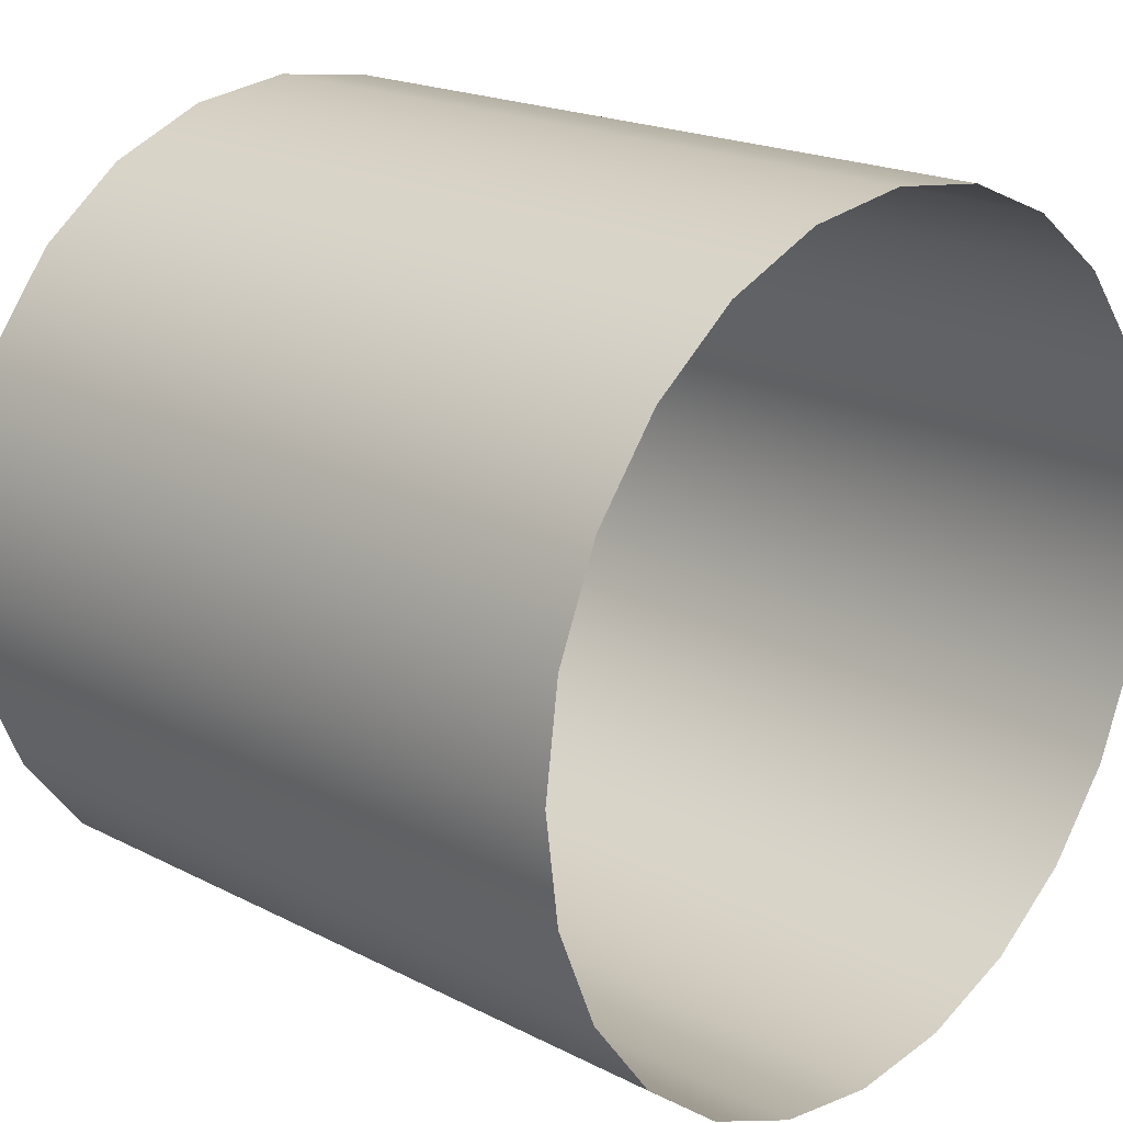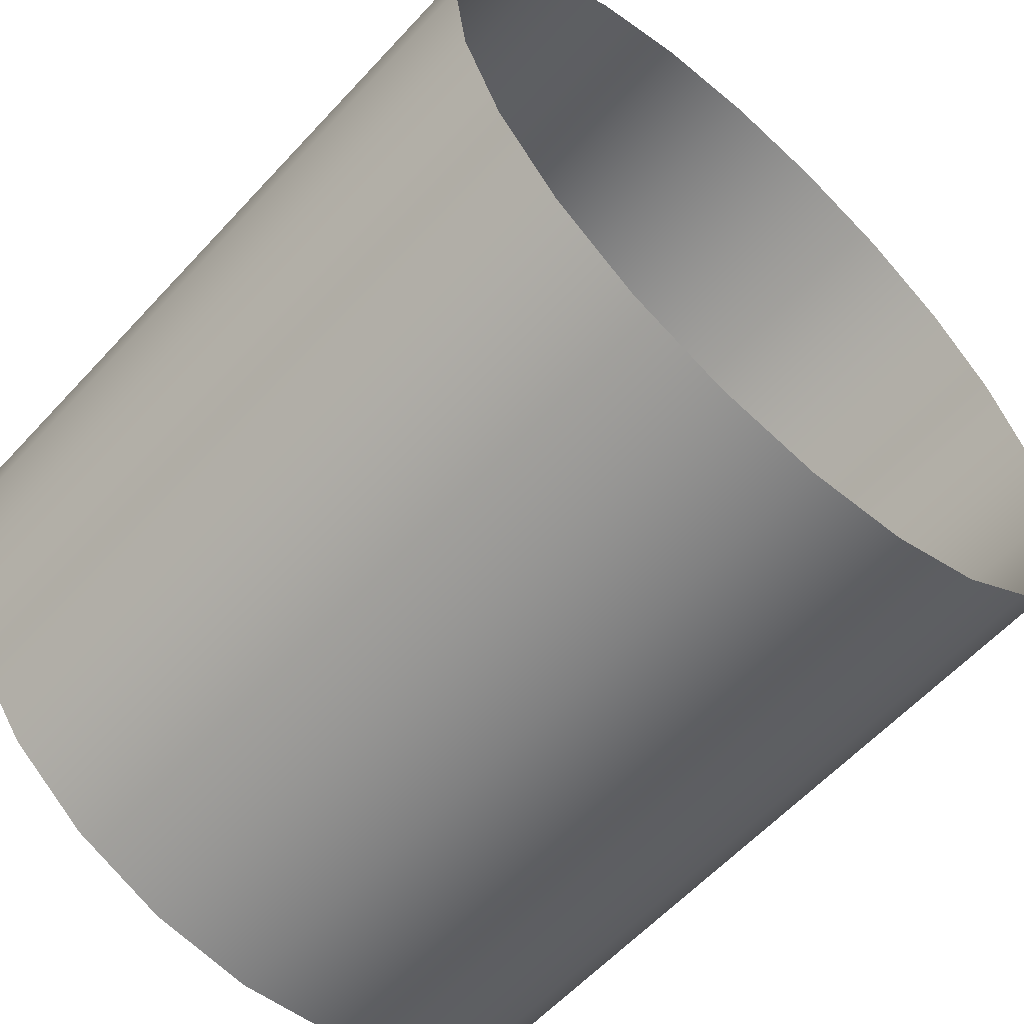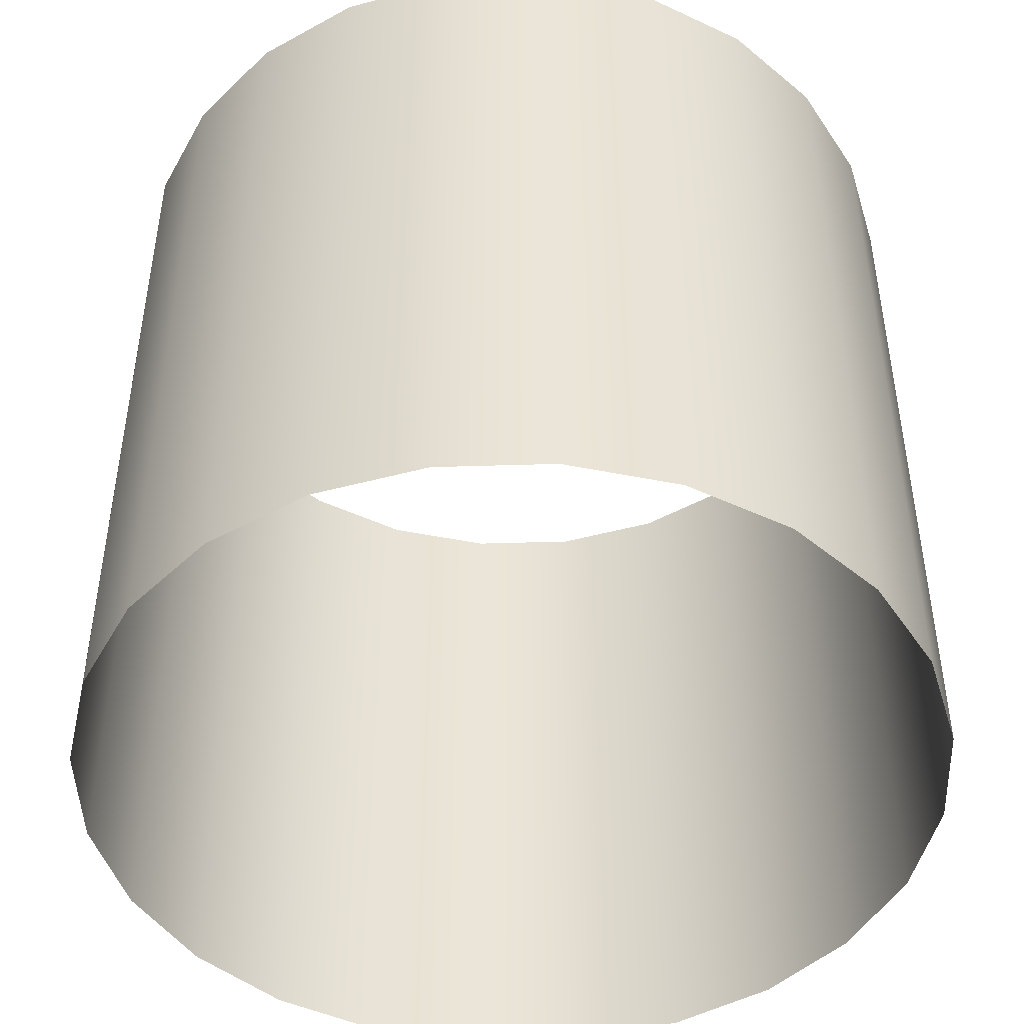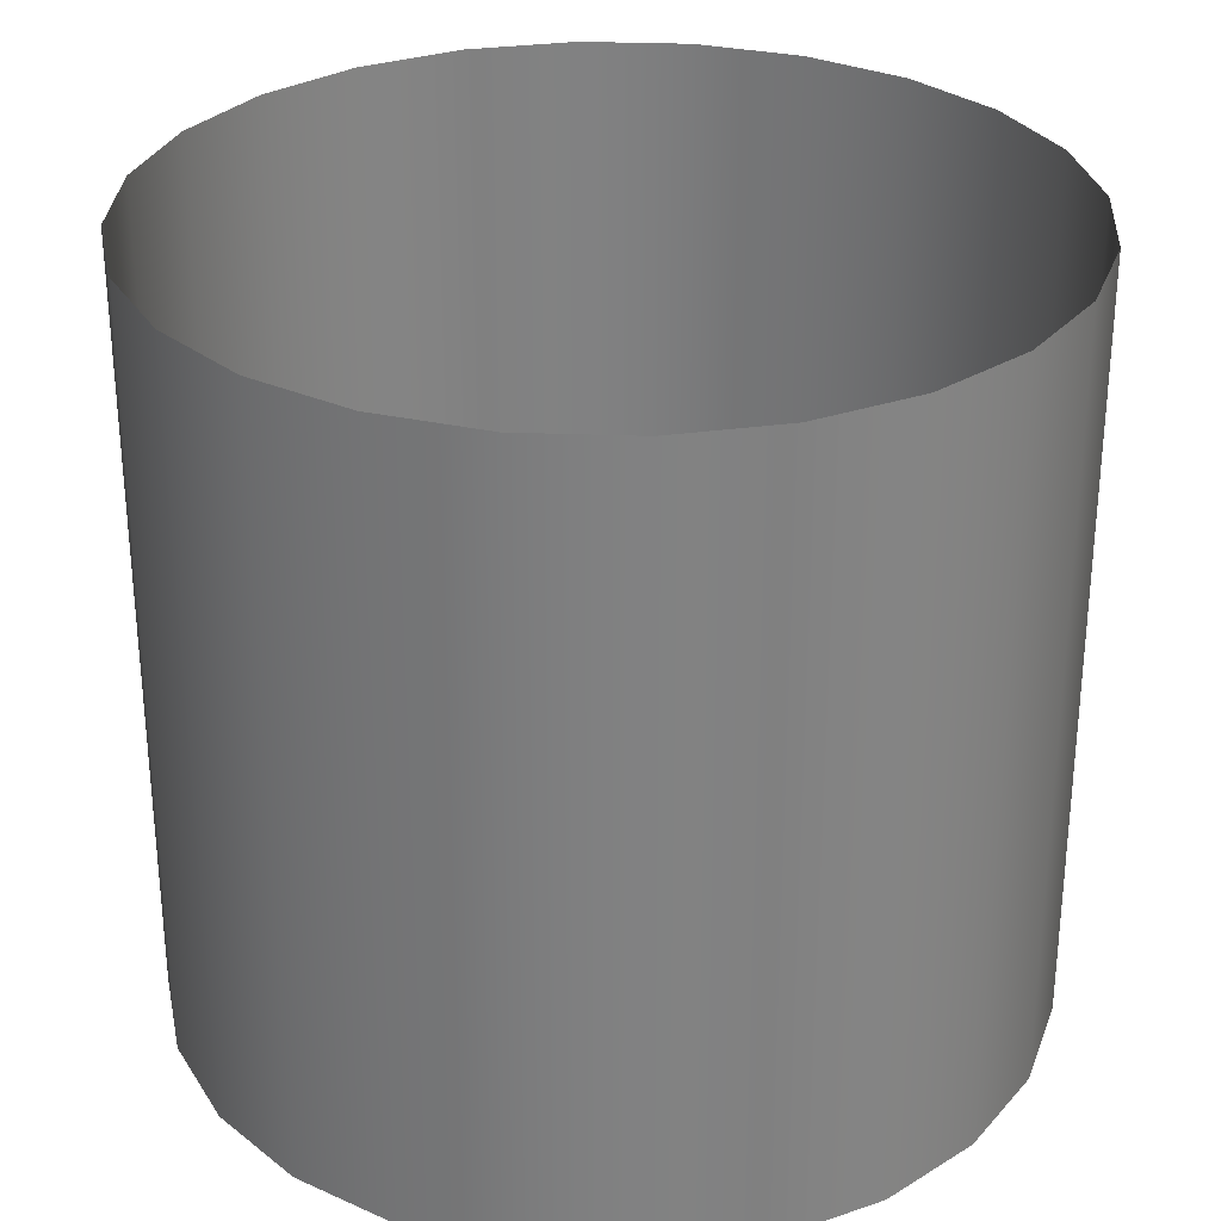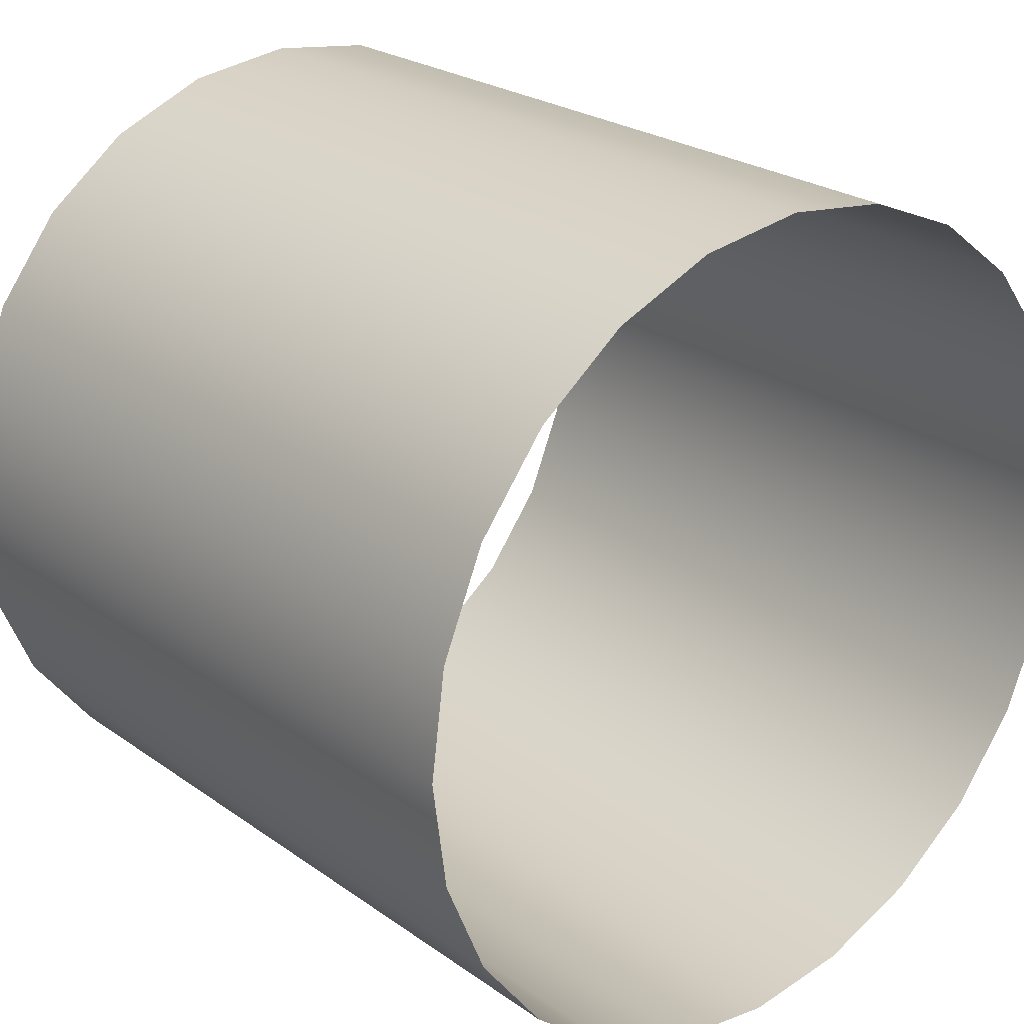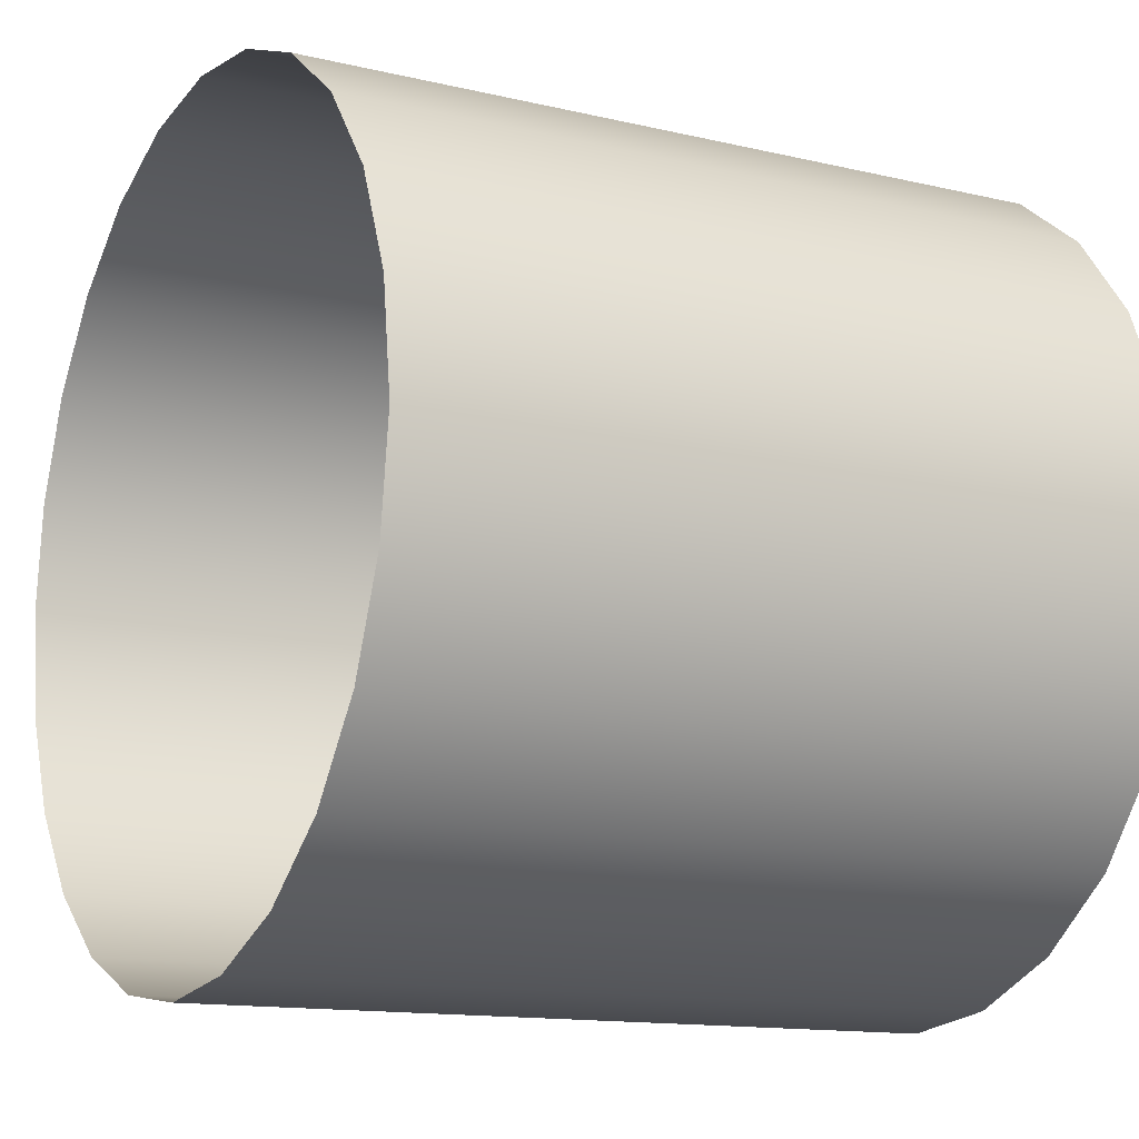
<metadata>
{"format":"obj","ext":"obj","renderer":"f3d","projection":"perspective","resolution":1024,"background":"white","views":[{"elev":19.6,"azim":133.6,"up":"+Z"},{"elev":-59.8,"azim":-42.3,"up":"+Z"},{"elev":-46.6,"azim":99.5,"up":"+Y"},{"elev":29.8,"azim":100.8,"up":"+Y"},{"elev":24.3,"azim":-40.8,"up":"+Z"},{"elev":-13.2,"azim":61.5,"up":"+Z"}]}
</metadata>
<code>
o T1L5M007_6
v 1.979 -1.2 -0.0009766
v 1.911 -1.2 -0.5127
v 1.714 -1.2 -0.9902
v 1.399 -1.2 -1.4
v 0.9893 -1.2 -1.715
v 0.5117 -1.2 -1.912
v -0.0009766 -1.2 -1.979
v -0.5127 -1.2 -1.912
v -0.9902 -1.2 -1.715
v -1.4 -1.2 -1.4
v -1.715 -1.2 -0.9902
v -1.912 -1.2 -0.5127
v -1.979 -1.2 0
v -1.912 -1.2 0.5117
v -1.715 -1.2 0.9893
v -1.4 -1.2 1.399
v -0.9902 -1.2 1.714
v -0.5127 -1.2 1.911
v 0 -1.2 1.979
v 0.5117 -1.2 1.911
v 0.9893 -1.2 1.714
v 1.399 -1.2 1.399
v 1.714 -1.2 0.9893
v 1.911 -1.2 0.5117
v 1.979 -0.5986 0
v 1.911 -0.5986 -0.5127
v 1.714 -0.5986 -0.9902
v 1.399 -0.5986 -1.4
v 0.9893 -0.5986 -1.715
v 0.5117 -0.5986 -1.912
v -0.0009766 -0.5986 -1.979
v -0.5127 -0.5986 -1.912
v -0.9902 -0.5986 -1.715
v -1.4 -0.5986 -1.4
v -1.715 -0.5986 -0.9902
v -1.912 -0.5986 -0.5127
v -1.979 -0.5986 0
v -1.912 -0.5986 0.5117
v -1.715 -0.5986 0.9893
v -1.4 -0.5986 1.399
v -0.9902 -0.5986 1.714
v -0.5127 -0.5986 1.911
v 0 -0.5986 1.979
v 0.5117 -0.5986 1.911
v 0.9893 -0.5986 1.714
v 1.399 -0.5986 1.399
v 1.714 -0.5986 0.9893
v 1.911 -0.5986 0.5117
v 1.979 0.001953 0
v 1.911 0.001953 -0.5127
v 1.714 0.001953 -0.9902
v 1.399 0.001953 -1.4
v 0.9893 0.001953 -1.715
v 0.5117 0.001953 -1.912
v -0.0009766 0.001953 -1.979
v -0.5127 0.001953 -1.912
v -0.9902 0.001953 -1.715
v -1.4 0.001953 -1.4
v -1.715 0.001953 -0.9902
v -1.912 0.001953 -0.5127
v -1.979 0.001953 0
v -1.912 0.001953 0.5117
v -1.715 0.001953 0.9893
v -1.4 0.001953 1.399
v -0.9902 0.001953 1.714
v -0.5127 0.001953 1.911
v 0 0.001953 1.979
v 0.5117 0.001953 1.911
v 0.9893 0.001953 1.714
v 1.399 0.001953 1.399
v 1.714 0.001953 0.9893
v 1.911 0.001953 0.5117
v 1.979 0.6035 0
v 1.911 0.6035 -0.5127
v 1.714 0.6035 -0.9902
v 1.399 0.6035 -1.4
v 0.9893 0.6035 -1.715
v 0.5117 0.6035 -1.912
v -0.0009766 0.6035 -1.979
v -0.5127 0.6035 -1.912
v -0.9902 0.6035 -1.715
v -1.4 0.6035 -1.4
v -1.715 0.6035 -0.9902
v -1.912 0.6035 -0.5127
v -1.979 0.6035 0
v -1.912 0.6035 0.5117
v -1.715 0.6035 0.9893
v -1.4 0.6035 1.399
v -0.9902 0.6035 1.714
v -0.5127 0.6035 1.911
v 0 0.6035 1.979
v 0.5117 0.6035 1.911
v 0.9893 0.6035 1.714
v 1.399 0.6035 1.399
v 1.714 0.6035 0.9893
v 1.911 0.6035 0.5117
v 1.979 1.205 0
v 1.911 1.205 -0.5127
v 1.714 1.205 -0.9902
v 1.399 1.205 -1.4
v 0.9893 1.205 -1.715
v 0.5117 1.205 -1.912
v -0.0009766 1.205 -1.979
v -0.5127 1.205 -1.912
v -0.9902 1.205 -1.715
v -1.4 1.205 -1.4
v -1.715 1.205 -0.9902
v -1.912 1.205 -0.5127
v -1.979 1.205 0
v -1.912 1.205 0.5117
v -1.715 1.205 0.9893
v -1.4 1.205 1.399
v -0.9902 1.205 1.714
v -0.5127 1.205 1.911
v 0 1.205 1.979
v 0.5117 1.205 1.911
v 0.9893 1.205 1.714
v 1.399 1.205 1.399
v 1.714 1.205 0.9893
v 1.911 1.205 0.5117
v 1.979 1.807 0
v 1.911 1.807 -0.5127
v 1.714 1.807 -0.9902
v 1.399 1.807 -1.4
v 0.9893 1.807 -1.715
v 0.5117 1.807 -1.912
v -0.0009766 1.807 -1.979
v -0.5127 1.807 -1.912
v -0.9902 1.807 -1.715
v -1.4 1.807 -1.4
v -1.715 1.807 -0.9902
v -1.912 1.807 -0.5127
v -1.979 1.807 0
v -1.912 1.807 0.5117
v -1.715 1.807 0.9893
v -1.4 1.807 1.399
v -0.9902 1.807 1.714
v -0.5127 1.807 1.911
v 0 1.807 1.979
v 0.5117 1.807 1.911
v 0.9893 1.807 1.714
v 1.399 1.807 1.399
v 1.714 1.807 0.9893
v 1.911 1.807 0.5117
v 1.979 2.408 0
v 1.911 2.408 -0.5127
v 1.714 2.408 -0.9902
v 1.399 2.408 -1.4
v 0.9893 2.408 -1.715
v 0.5117 2.408 -1.912
v -0.0009766 2.408 -1.979
v -0.5127 2.408 -1.912
v -0.9902 2.408 -1.715
v -1.4 2.408 -1.4
v -1.715 2.408 -0.9902
v -1.912 2.408 -0.5127
v -1.979 2.408 0
v -1.912 2.408 0.5117
v -1.715 2.408 0.9893
v -1.4 2.408 1.399
v -0.9902 2.408 1.714
v -0.5127 2.408 1.911
v 0 2.408 1.979
v 0.5117 2.408 1.911
v 0.9893 2.408 1.714
v 1.399 2.408 1.399
v 1.714 2.408 0.9893
v 1.911 2.408 0.5117
f 2 1 25 26
f 3 2 26 27
f 4 3 27 28
f 5 4 28 29
f 6 5 29 30
f 7 6 30 31
f 8 7 31 32
f 9 8 32 33
f 10 9 33 34
f 11 10 34 35
f 12 11 35 36
f 13 12 36 37
f 14 13 37 38
f 15 14 38 39
f 16 15 39 40
f 17 16 40 41
f 18 17 41 42
f 19 18 42 43
f 20 19 43 44
f 21 20 44 45
f 22 21 45 46
f 23 22 46 47
f 24 23 47 48
f 1 24 48 25
f 26 25 49 50
f 27 26 50 51
f 28 27 51 52
f 29 28 52 53
f 30 29 53 54
f 31 30 54 55
f 32 31 55 56
f 33 32 56 57
f 34 33 57 58
f 35 34 58 59
f 36 35 59 60
f 37 36 60 61
f 38 37 61 62
f 39 38 62 63
f 40 39 63 64
f 41 40 64 65
f 42 41 65 66
f 43 42 66 67
f 44 43 67 68
f 45 44 68 69
f 46 45 69 70
f 47 46 70 71
f 48 47 71 72
f 25 48 72 49
f 50 49 73 74
f 51 50 74 75
f 52 51 75 76
f 53 52 76 77
f 54 53 77 78
f 55 54 78 79
f 56 55 79 80
f 57 56 80 81
f 58 57 81 82
f 59 58 82 83
f 60 59 83 84
f 61 60 84 85
f 62 61 85 86
f 63 62 86 87
f 64 63 87 88
f 65 64 88 89
f 66 65 89 90
f 67 66 90 91
f 68 67 91 92
f 69 68 92 93
f 70 69 93 94
f 71 70 94 95
f 72 71 95 96
f 49 72 96 73
f 74 73 97 98
f 75 74 98 99
f 76 75 99 100
f 77 76 100 101
f 78 77 101 102
f 79 78 102 103
f 80 79 103 104
f 81 80 104 105
f 82 81 105 106
f 83 82 106 107
f 84 83 107 108
f 85 84 108 109
f 86 85 109 110
f 87 86 110 111
f 88 87 111 112
f 89 88 112 113
f 90 89 113 114
f 91 90 114 115
f 92 91 115 116
f 93 92 116 117
f 94 93 117 118
f 95 94 118 119
f 96 95 119 120
f 73 96 120 97
f 98 97 121 122
f 99 98 122 123
f 100 99 123 124
f 101 100 124 125
f 102 101 125 126
f 103 102 126 127
f 104 103 127 128
f 105 104 128 129
f 106 105 129 130
f 107 106 130 131
f 108 107 131 132
f 109 108 132 133
f 110 109 133 134
f 111 110 134 135
f 112 111 135 136
f 113 112 136 137
f 114 113 137 138
f 115 114 138 139
f 116 115 139 140
f 117 116 140 141
f 118 117 141 142
f 119 118 142 143
f 120 119 143 144
f 97 120 144 121
f 122 121 145 146
f 123 122 146 147
f 124 123 147 148
f 125 124 148 149
f 126 125 149 150
f 127 126 150 151
f 128 127 151 152
f 129 128 152 153
f 130 129 153 154
f 131 130 154 155
f 132 131 155 156
f 133 132 156 157
f 134 133 157 158
f 135 134 158 159
f 136 135 159 160
f 137 136 160 161
f 138 137 161 162
f 139 138 162 163
f 140 139 163 164
f 141 140 164 165
f 142 141 165 166
f 143 142 166 167
f 144 143 167 168
f 121 144 168 145

</code>
